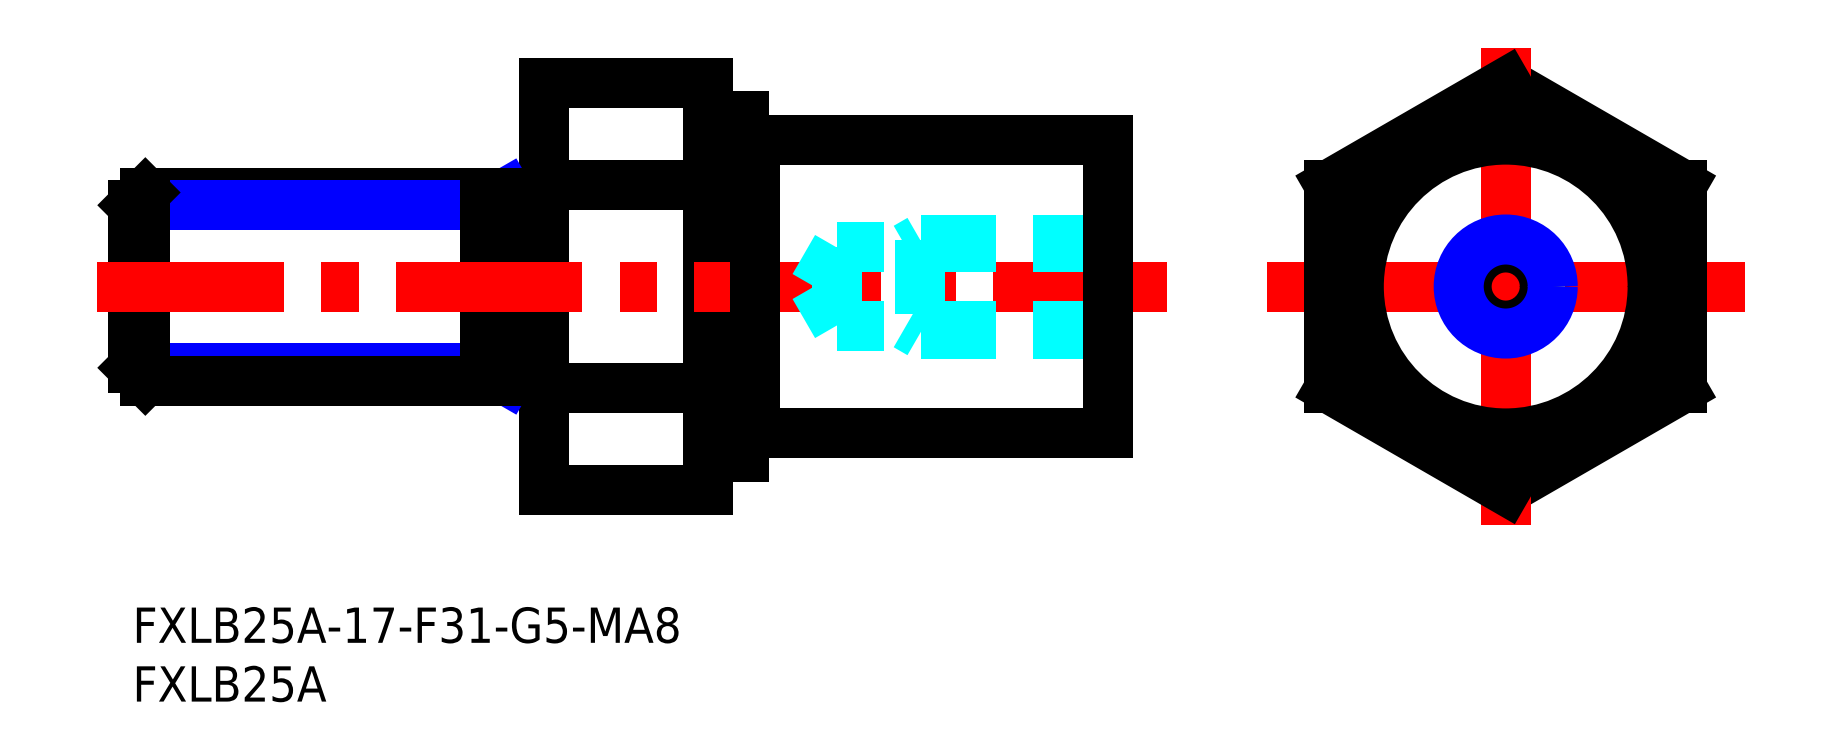
<metadata>
{"format":"dxf","ext":"dxf","renderer":"ezdxf+matplotlib","layout":"modelspace","background":"white","min_lineweight":24,"dpi":150}
</metadata>
<code>
0
SECTION
2
ENTITIES
0
LINE
8
MSM_CONTINUOUS
10
35
20
10
30
0
11
49
21
10
31
0
0
LINE
8
MSM_CONTINUOUS
10
35
20
44.64
30
0
11
35
21
10
31
0
0
INSERT
8
MSM_CONTINUOUS
2
*U12
10
0
20
0
30
0
0
INSERT
8
MSM_CONTINUOUS
2
*U13
10
0
20
0
30
0
0
LINE
8
MSM_CONTINUOUS
10
35
20
44.64
30
0
11
49
21
44.64
31
0
0
LINE
8
MSM_CONTINUOUS
10
35
20
35.98
30
0
11
49
21
35.98
31
0
0
LINE
8
MSM_CONTINUOUS
10
35
20
18.66
30
0
11
49
21
18.66
31
0
0
LINE
8
MSM_CONTINUOUS
10
52
20
41.82
30
0
11
52
21
12.82
31
0
0
LINE
8
MSM_NARROW
10
31.87
20
35.32
30
0
11
30
21
34.24
31
0
0
LINE
8
MSM_NARROW
10
31.87
20
19.32
30
0
11
30
21
20.4
31
0
0
LINE
8
MSM_CONTINUOUS
10
34
20
35.32
30
0
11
34
21
19.32
31
0
0
LINE
8
MSM_CONTINUOUS
10
34
20
35.32
30
0
11
1.082
21
35.32
31
0
0
LINE
8
MSM_NARROW
10
30
20
34.24
30
0
11
1e-15
21
34.24
31
0
0
LINE
8
MSM_NARROW
10
30
20
20.4
30
0
11
1e-15
21
20.4
31
0
0
LINE
8
MSM_CONTINUOUS
10
34
20
19.32
30
0
11
1.082
21
19.32
31
0
0
LINE
8
MSM_CONTINUOUS
10
1e-15
20
34.24
30
0
11
1e-15
21
20.4
31
0
0
LINE
8
MSM_CONTINUOUS
10
1e-15
20
34.24
30
0
11
1.082
21
35.32
31
0
0
LINE
8
MSM_CONTINUOUS
10
1.082
20
35.32
30
0
11
1.082
21
19.32
31
0
0
LINE
8
MSM_CONTINUOUS
10
1.082
20
19.32
30
0
11
1e-15
21
20.4
31
0
0
LINE
8
MSM_CONTINUOUS
10
30
20
19.32
30
0
11
30
21
35.32
31
0
0
LINE
8
MSM_CONTINUOUS
10
35
20
35.22
30
0
11
34
21
35.22
31
0
0
LINE
8
MSM_CONTINUOUS
10
35
20
19.42
30
0
11
34
21
19.42
31
0
0
LINE
8
MSM_CONTINUOUS
10
49
20
44.64
30
0
11
49
21
10
31
0
0
LINE
8
MSM_CONTINUOUS
10
49.5
20
41.82
30
0
11
52
21
41.82
31
0
0
LINE
8
MSM_CONTINUOUS
10
49.5
20
12.82
30
0
11
52
21
12.82
31
0
0
ARC
8
MSM_CONTINUOUS
10
49.5
20
42.32
30
0
40
0.5
50
180
51
270
0
ARC
8
MSM_CONTINUOUS
10
49.5
20
12.32
30
0
40
0.5
50
90
51
180
0
LINE
8
MSM_CENTER
10
-3
20
27.32
30
0
11
87.98
21
27.32
31
0
0
LINE
8
MSM_CONTINUOUS
10
131.8
20
35.98
30
0
11
116.8
21
44.64
31
0
0
LINE
8
MSM_CONTINUOUS
10
116.8
20
10
30
0
11
131.8
21
18.66
31
0
0
LINE
8
MSM_CENTER
10
96.53
20
27.32
30
0
11
137.2
21
27.32
31
0
0
LINE
8
MSM_CONTINUOUS
10
101.8
20
35.98
30
0
11
101.8
21
18.66
31
0
0
LINE
8
MSM_CENTER
10
116.8
20
47.64
30
0
11
116.8
21
7
31
0
0
LINE
8
MSM_CONTINUOUS
10
101.8
20
18.66
30
0
11
116.8
21
10
31
0
0
LINE
8
MSM_CONTINUOUS
10
116.8
20
44.64
30
0
11
101.8
21
35.98
31
0
0
LINE
8
MSM_CONTINUOUS
10
131.8
20
18.66
30
0
11
131.8
21
35.98
31
0
0
CIRCLE
8
MSM_CONTINUOUS
10
116.8
20
27.32
30
0
40
12.5
0
CIRCLE
8
MSM_CONTINUOUS
10
116.8
20
27.32
30
0
40
14.5
0
LINE
8
MSM_CONTINUOUS
10
52
20
14.82
30
0
11
83
21
14.82
31
0
0
LINE
8
MSM_CONTINUOUS
10
53
20
39.82
30
0
11
83
21
39.82
31
0
0
LINE
8
MSM_CONTINUOUS
10
53
20
39.82
30
0
11
53
21
14.82
31
0
0
LINE
8
MSM_CONTINUOUS
10
52
20
39.72
30
0
11
53
21
39.72
31
0
0
LINE
8
MSM_CONTINUOUS
10
52
20
14.92
30
0
11
53
21
14.92
31
0
0
LINE
8
MSM_DASHED
10
67
20
31.32
30
0
11
67
21
23.32
31
0
0
LINE
8
MSM_DASHED
10
59.92
20
30.64
30
0
11
59.92
21
24
31
0
0
LINE
8
MSM_DASHED
10
59.92
20
24
30
0
11
58
21
27.32
31
0
0
LINE
8
MSM_DASHED
10
83
20
30.64
30
0
11
59.92
21
30.64
31
0
0
LINE
8
MSM_DASHED
10
83
20
31.32
30
0
11
67
21
31.32
31
0
0
LINE
8
MSM_DASHED
10
67
20
31.32
30
0
11
65.83
21
30.64
31
0
0
LINE
8
MSM_DASHED
10
59.92
20
30.64
30
0
11
58
21
27.32
31
0
0
LINE
8
MSM_DASHED
10
83
20
23.32
30
0
11
67
21
23.32
31
0
0
LINE
8
MSM_DASHED
10
83
20
24
30
0
11
59.92
21
24
31
0
0
LINE
8
MSM_DASHED
10
67
20
23.32
30
0
11
65.83
21
24
31
0
0
LINE
8
MSM_CONTINUOUS
10
83
20
39.82
30
0
11
83
21
14.82
31
0
0
CIRCLE
8
MSM_CONTINUOUS
10
116.8
20
27.32
30
0
40
3.324
0
CIRCLE
8
MSM_NARROW
10
116.8
20
27.32
30
0
40
4
0
ENDSEC
0
EOF

</code>
